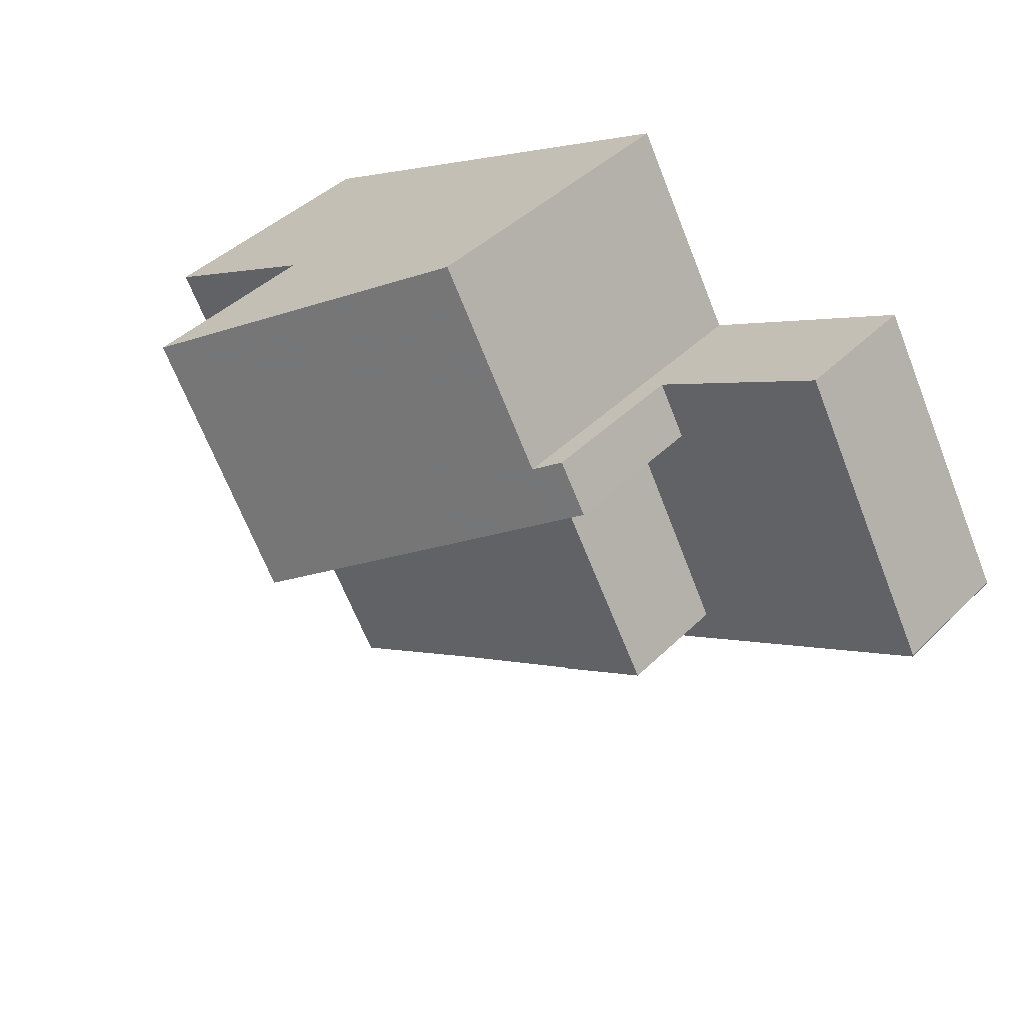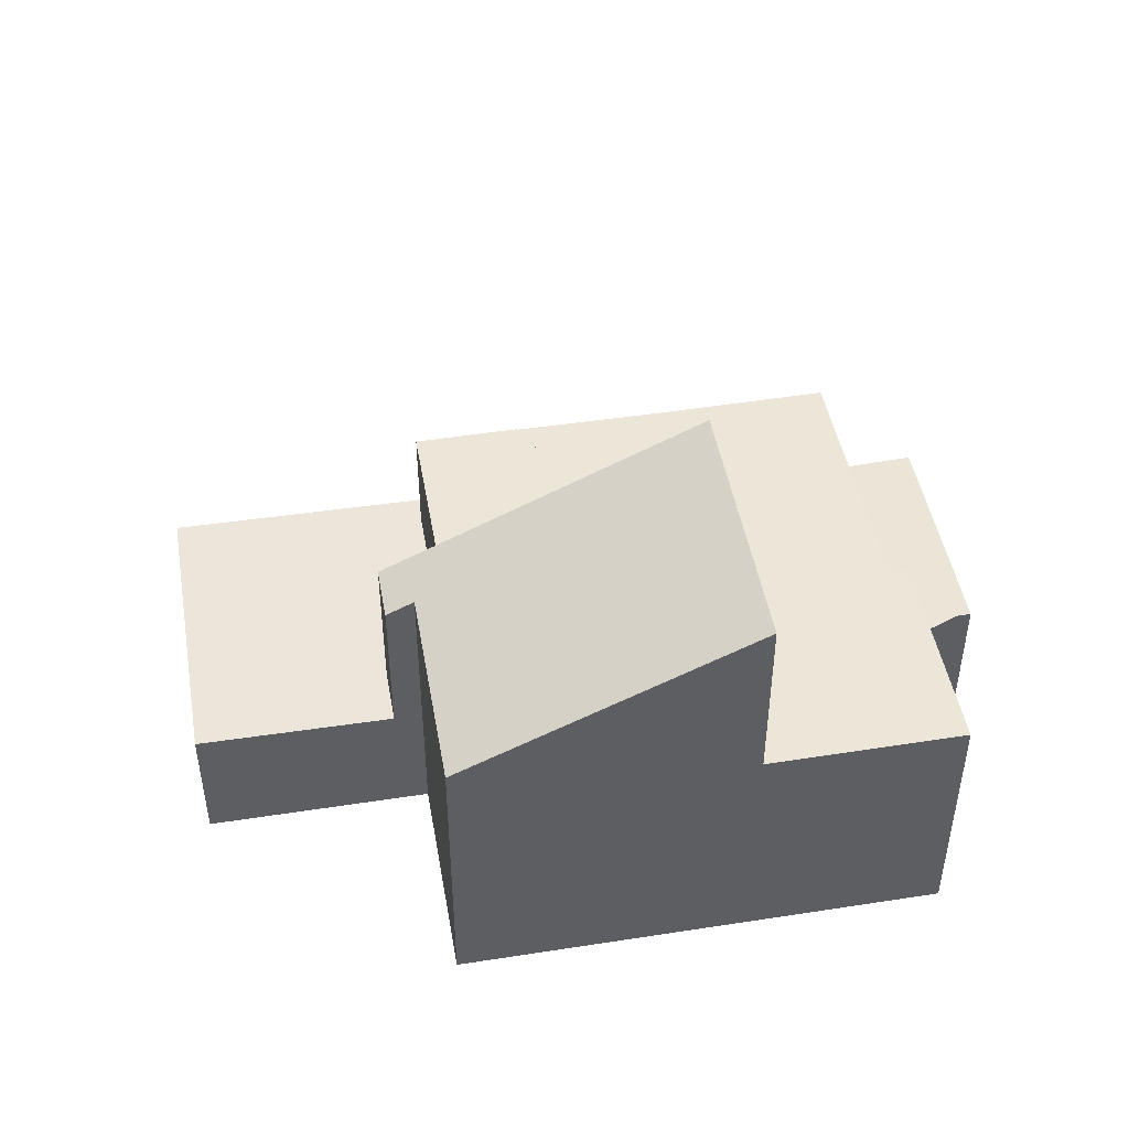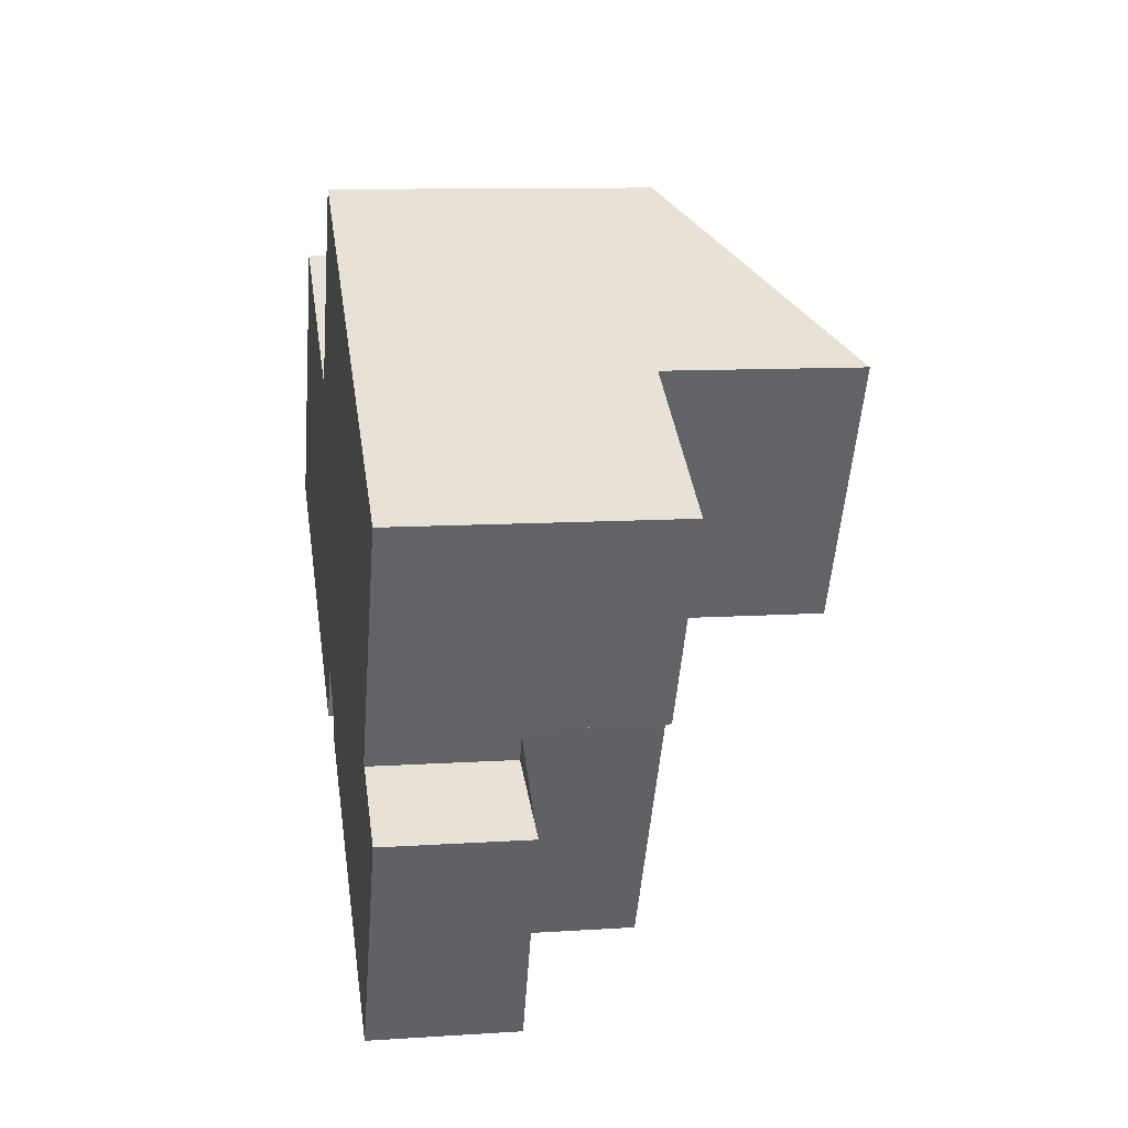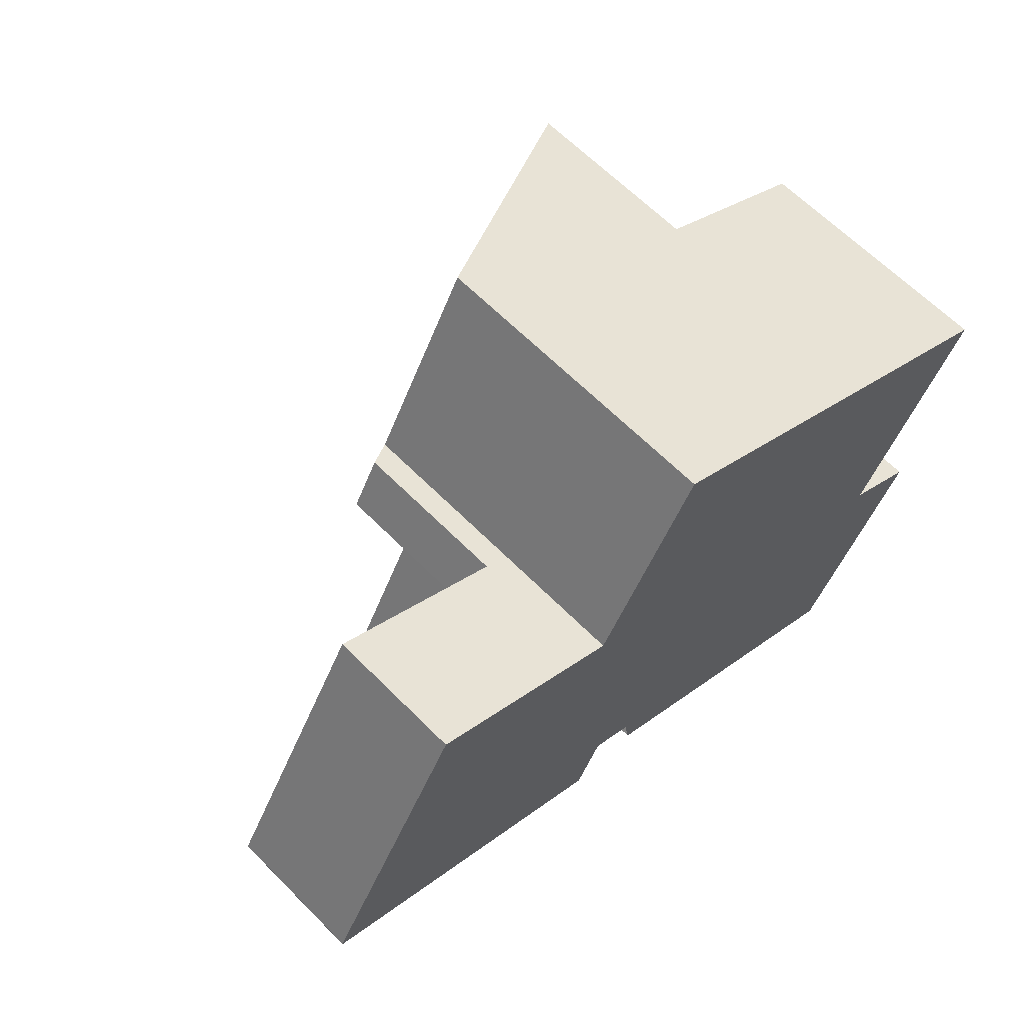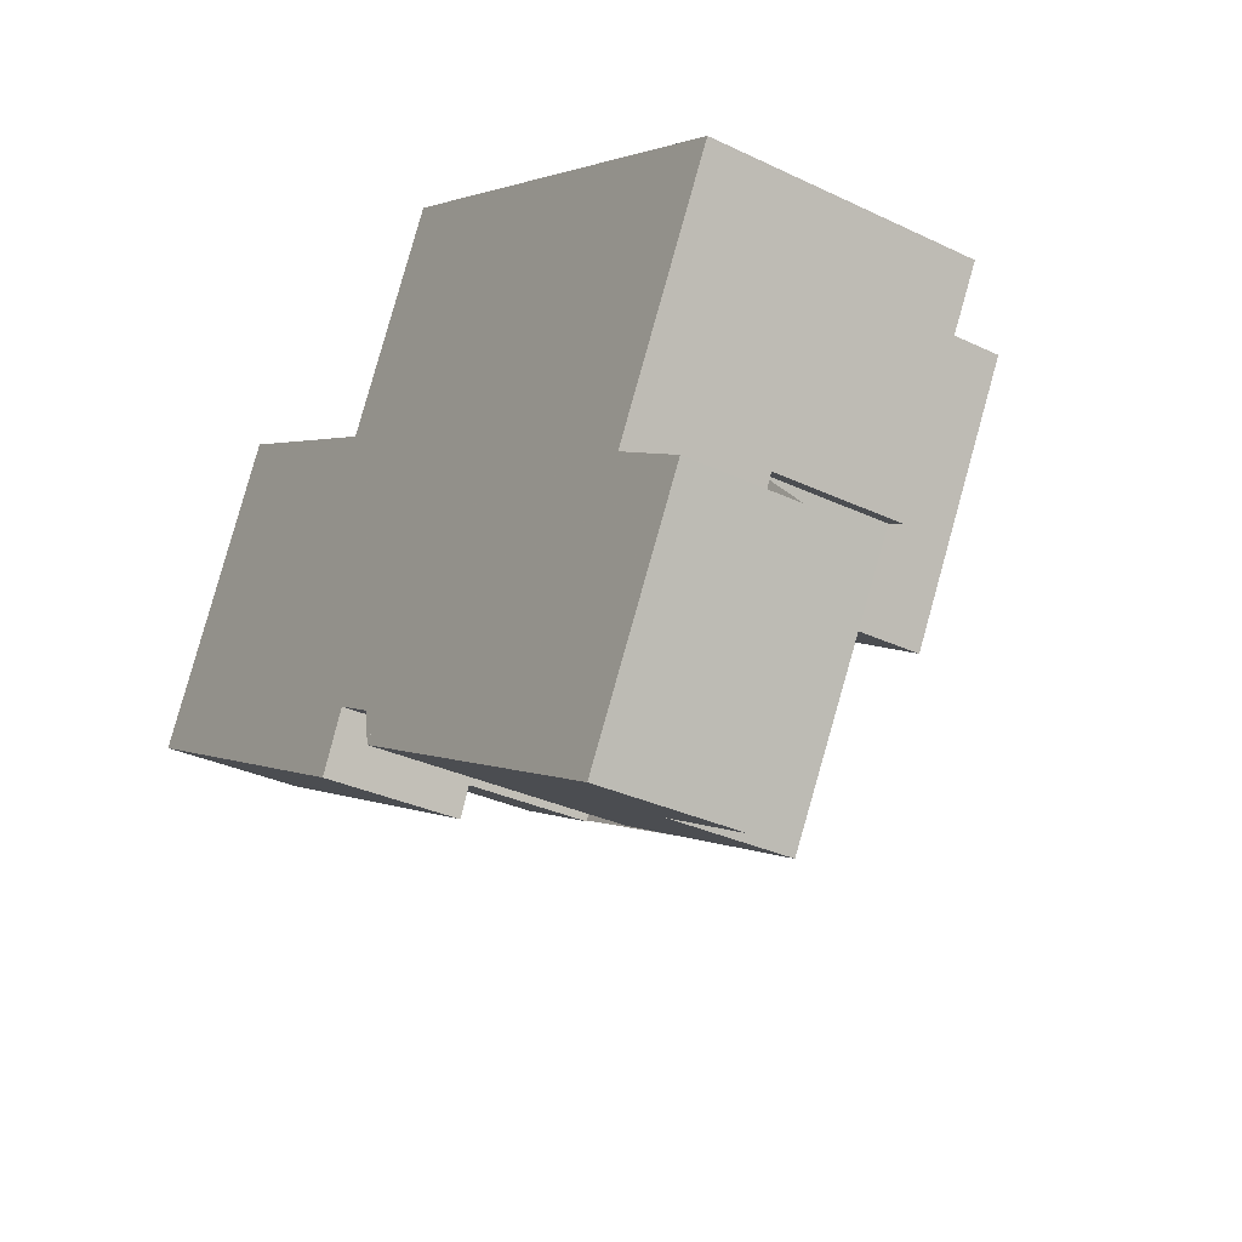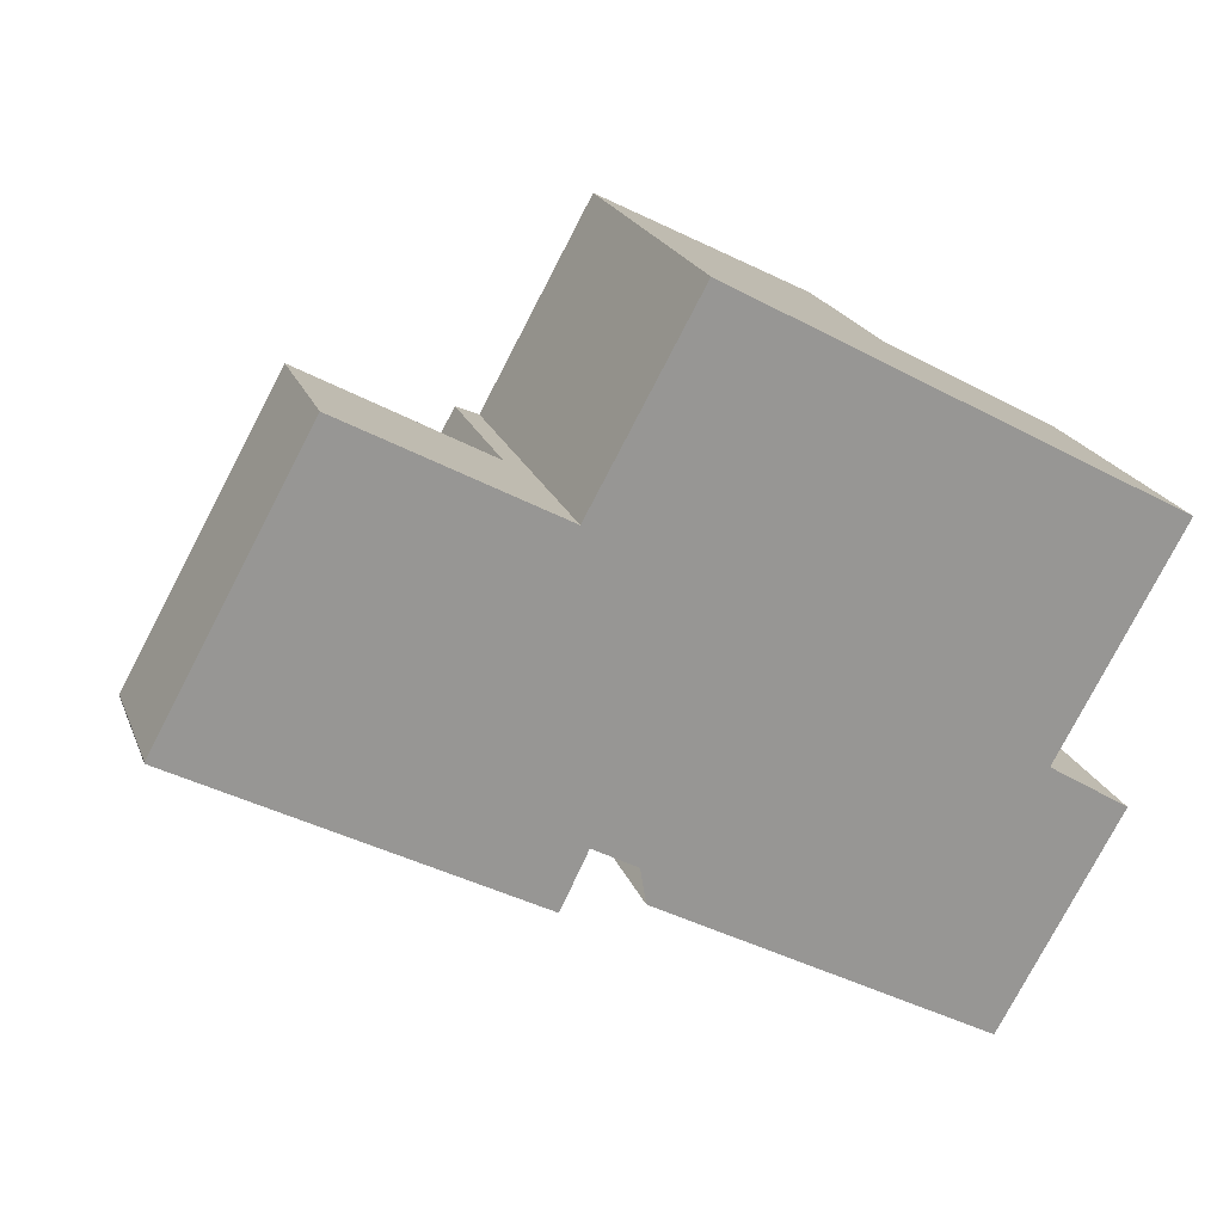
<metadata>
{"format":"obj","ext":"obj","renderer":"f3d","projection":"perspective","resolution":1024,"background":"white","views":[{"elev":41.9,"azim":40.5,"up":"+Y"},{"elev":46.8,"azim":-161.0,"up":"+Z"},{"elev":10.5,"azim":-99.3,"up":"+Y"},{"elev":63.5,"azim":135.5,"up":"+Y"},{"elev":-32.0,"azim":-123.8,"up":"+Y"},{"elev":21.6,"azim":162.3,"up":"+Y"}]}
</metadata>
<code>
v -1639 -2218 5.447
v -1640 -2219 5.455
v -1640 -2219 5.451
v -1650 -2213 5.543
v -1641 -2208 6.507
v -1638 -2212 6.511
v -1634 -2209 2.874
v -1631 -2215 2.941
v -1631 -2215 2.942
v -1638 -2219 2.867
v -1647 -2223 2.959
v -1649 -2219 2.878
v -1647 -2218 2.809
v -1649 -2215 5.526
v -1650 -2213 5.542
v -1646 -2211 5.521
v -1646 -2211 5.521
v -1644 -2216 5.489
v -1643 -2216 5.484
v -1646 -2211 5.521
v -1645 -2222 5.479
v -1638 -2219 5.443
v -1648 -2217 5.515
v -1638 -2212 5.459
v -1646 -2211 9.486
v -1638 -2212 6.22
v -1633 -2211 2.887
v -1631 -2215 2.935
v -1638 -2219 2.861
v -1638 -2219 2.861
v -1638 -2212 2.834
v -1648 -2217 2.798
v -1645 -2222 2.875
v -1649 -2219 2.867
v -1646 -2211 9.487
v -1643 -2216 5.484
v -1638 -2219 3.283
v -1648 -2217 4.164
v -1639 -2214 7.322
v -1644 -2216 5.489
v -1637 -2216 5.44
v -1638 -2219 2.869
v -1638 -2219 2.866
v -1646 -2219 2.816
v -1642 -2209 7.203
v -1646 -2211 9.486
v -1646 -2211 5.521
v -1646 -2211 9.486
v -1646 -2211 9.486
v -1646 -2211 9.487
v -1641 -2220 5.46
v -1643 -2216 5.487
v -1643 -2216 9.497
v -1647 -2218 2.802
v -1637 -2213 2.847
v -1637 -2213 5.452
v -1638 -2213 2.835
v -1638 -2213 5.459
v -1647 -2218 3.455
v -1648 -2219 2.849
v -1643 -2216 9.497
v -1639 -2214 7.322
v -1643 -2216 5.487
v -1643 -2216 9.497
v -1643 -2216 5.487
v -1647 -2218 5.506
v -1649 -2219 2.886
v -1637 -2213 6.218
v -1647 -2218 2.802
v -1647 -2217 4.354
v -1647 -2217 2.783
v -1647 -2217 5.513
v -1646 -2219 2.816
v -1648 -2215 5.522
v -1647 -2218 5.506
v -1645 -2222 2.875
v -1645 -2222 5.479
v -1650 -2213 5.54
v -1650 -2213 5.541
v -1636 -2217 2.882
v -1636 -2217 4.344
v -1638 -2219 5.443
v -1636 -2217 5.432
v -1638 -2213 6.515
v -1641 -2208 6.523
v -1638 -2213 5.455
v -1638 -2213 2.841
v -1638 -2213 6.515
v -1638 -2213 2.841
v -1636 -2217 2.889
v -1635 -2218 2.896
v -1647 -2217 2.783
v -1648 -2217 2.798
v -1644 -2215 9.494
v -1647 -2217 5.513
v -1645 -2216 5.501
v -1644 -2215 5.494
v -1638 -2212 6.517
v -1638 -2212 6.511
v -1647 -2217 2.783
v -1647 -2217 4.354
v -1641 -2213 7.793
v -1644 -2215 9.494
v -1648 -2217 5.515
v -1644 -2215 6.129
v -1647 -2217 5.513
v -1644 -2215 5.494
v -1631 -2215 2.935
v -1634 -2211 2.887
v -1631 -2215 2.941
v -1634 -2209 2.874
v -1645 -2213 9.491
v -1649 -2215 5.526
v -1645 -2213 5.507
v -1649 -2215 5.528
v -1640 -2210 6.52
v -1639 -2210 6.509
v -1643 -2212 8.606
v -1645 -2213 9.491
v -1645 -2213 7.748
v -1645 -2213 5.507
v -1637 -2213 6.218
v -1638 -2212 6.22
v -1637 -2213 6.218
v -1637 -2213 5.452
v -1637 -2213 2.847
v -1635 -2217 2.895
v -1637 -2213 2.847
v -1635 -2217 2.902
v -1638 -2212 2.834
v -1636 -2217 4.344
v -1636 -2217 2.882
v -1637 -2216 5.44
v -1636 -2217 5.432
v -1638 -2213 6.859
v -1638 -2213 5.459
v -1638 -2213 5.459
v -1638 -2213 2.835
v -1638 -2213 6.859
v -1636 -2217 2.882
v -1638 -2213 2.835
v -1636 -2218 2.889
v -1636 -2217 5.432
v -1639 -2212 6.857
v -1640 -2210 6.853
v -1641 -2208 6.849
v -1647 -2223 2.958
v -1649 -2219 2.885
v -1649 -2219 2.878
v -1640 -2219 5.455
v -1639 -2218 5.447
v -1639 -2218 0
v -1640 -2219 0
v -1640 -2219 5.451
v -1640 -2219 5.455
v -1640 -2219 0
v -1640 -2219 0
v -1641 -2220 5.46
v -1640 -2219 5.451
v -1640 -2219 0
v -1641 -2220 8.882e-16
v -1650 -2213 5.541
v -1650 -2213 5.543
v -1650 -2213 -8.882e-16
v -1650 -2213 0
v -1639 -2210 6.509
v -1641 -2208 6.507
v -1641 -2208 -8.882e-16
v -1639 -2210 -8.882e-16
v -1638 -2212 6.22
v -1638 -2212 6.511
v -1638 -2212 0
v -1638 -2212 0
v -1633 -2211 2.887
v -1634 -2209 2.874
v -1634 -2209 -4.441e-16
v -1633 -2211 -4.441e-16
v -1631 -2215 2.941
v -1631 -2215 2.941
v -1631 -2215 0
v -1631 -2215 0
v -1635 -2217 2.902
v -1631 -2215 2.942
v -1631 -2215 -4.441e-16
v -1635 -2217 0
v -1638 -2219 2.866
v -1638 -2219 2.867
v -1638 -2219 0
v -1638 -2219 4.441e-16
v -1649 -2219 2.886
v -1647 -2223 2.959
v -1647 -2223 0
v -1649 -2219 0
v -1649 -2219 2.878
v -1649 -2219 2.878
v -1649 -2219 -4.441e-16
v -1649 -2219 4.441e-16
v -1648 -2217 2.798
v -1647 -2218 2.809
v -1647 -2218 -4.441e-16
v -1648 -2217 0
v -1649 -2215 5.528
v -1649 -2215 5.526
v -1649 -2215 0
v -1649 -2215 0
v -1650 -2213 5.543
v -1650 -2213 5.542
v -1650 -2213 0
v -1650 -2213 -8.882e-16
v -1631 -2215 2.935
v -1633 -2211 2.887
v -1633 -2211 -4.441e-16
v -1631 -2215 0
v -1631 -2215 2.941
v -1631 -2215 2.935
v -1631 -2215 0
v -1631 -2215 0
v -1647 -2218 2.809
v -1649 -2219 2.867
v -1649 -2219 0
v -1647 -2218 -4.441e-16
v -1638 -2219 2.867
v -1638 -2219 2.869
v -1638 -2219 0
v -1638 -2219 0
v -1638 -2219 2.861
v -1638 -2219 2.866
v -1638 -2219 4.441e-16
v -1638 -2219 0
v -1641 -2208 6.849
v -1642 -2209 7.203
v -1642 -2209 -8.882e-16
v -1641 -2208 0
v -1642 -2209 7.203
v -1646 -2211 9.486
v -1646 -2211 0
v -1642 -2209 -8.882e-16
v -1645 -2222 5.479
v -1641 -2220 5.46
v -1641 -2220 8.882e-16
v -1645 -2222 -8.882e-16
v -1649 -2219 2.878
v -1649 -2219 2.886
v -1649 -2219 0
v -1649 -2219 -4.441e-16
v -1647 -2223 2.958
v -1645 -2222 2.875
v -1645 -2222 0
v -1647 -2223 0
v -1646 -2211 5.521
v -1650 -2213 5.541
v -1650 -2213 0
v -1646 -2211 0
v -1639 -2218 5.447
v -1638 -2219 5.443
v -1638 -2219 8.882e-16
v -1639 -2218 0
v -1641 -2208 6.507
v -1641 -2208 6.523
v -1641 -2208 8.882e-16
v -1641 -2208 -8.882e-16
v -1636 -2218 2.889
v -1635 -2218 2.896
v -1635 -2218 0
v -1636 -2218 0
v -1638 -2212 6.511
v -1638 -2212 6.511
v -1638 -2212 0
v -1638 -2212 0
v -1649 -2215 5.526
v -1648 -2217 5.515
v -1648 -2217 0
v -1649 -2215 0
v -1631 -2215 2.942
v -1631 -2215 2.941
v -1631 -2215 0
v -1631 -2215 -4.441e-16
v -1634 -2209 2.874
v -1634 -2209 2.874
v -1634 -2209 0
v -1634 -2209 -4.441e-16
v -1650 -2213 5.542
v -1649 -2215 5.528
v -1649 -2215 0
v -1650 -2213 0
v -1638 -2212 6.511
v -1639 -2210 6.509
v -1639 -2210 -8.882e-16
v -1638 -2212 0
v -1635 -2218 2.896
v -1635 -2217 2.902
v -1635 -2217 0
v -1635 -2218 0
v -1634 -2209 2.874
v -1638 -2212 2.834
v -1638 -2212 4.441e-16
v -1634 -2209 0
v -1638 -2219 2.869
v -1636 -2218 2.889
v -1636 -2218 0
v -1638 -2219 0
v -1641 -2208 6.523
v -1641 -2208 6.849
v -1641 -2208 0
v -1641 -2208 8.882e-16
v -1647 -2223 2.959
v -1647 -2223 2.958
v -1647 -2223 0
v -1647 -2223 0
v -1649 -2219 2.867
v -1649 -2219 2.878
v -1649 -2219 4.441e-16
v -1649 -2219 0
v -1641 -2208 0
v -1638 -2212 0
v -1634 -2209 0
v -1631 -2215 0
v -1631 -2215 0
v -1638 -2219 0
v -1639 -2218 0
v -1640 -2219 0
v -1640 -2219 0
v -1647 -2223 0
v -1649 -2219 0
v -1647 -2218 0
v -1650 -2213 0
f 113 74 14 115
f 78 15 4 79
f 109 27 28 108
f 108 28 8 110
f 66 21 33 44 59
f 149 34 60 148
f 52 36 39 53
f 105 40 107
f 42 10 43
f 59 44 54
f 47 20 25 46
f 48 45 49
f 55 31 24 56
f 101 59 54 100
f 102 62 61 94
f 135 62 102 144
f 103 64 65 40 105
f 106 66 59 101
f 56 24 26 68
f 70 38 32 71
f 73 60 69
f 96 18 63 75 95
f 148 60 73 76 147
f 75 63 51 77
f 97 18 96
f 79 16 17 78
f 72 23 38 70
f 80 57 58 41 81
f 134 82 1 2 3 51 63 19 133
f 133 19 136
f 81 41 83
f 122 84 98 99 6 123
f 138 87 86 137
f 137 86 88 139
f 141 89 90 140
f 140 90 91 142
f 92 69 60 34 13 93
f 95 74 96
f 114 97 96 74 113
f 117 99 98 116
f 118 102 94 112
f 144 102 118 145
f 104 14 74 95
f 119 103 105 120
f 111 7 27 109
f 120 105 107 121
f 128 109 108 127
f 127 108 110 9 129
f 130 111 109 128
f 113 78 17 114
f 115 15 78 113
f 116 85 5 117
f 112 50 118
f 145 118 50 49 45 146
f 120 35 119
f 121 47 46 35 120
f 124 88 86 125
f 125 86 87 126
f 127 90 89 128
f 129 91 90 127
f 131 37 30 132
f 139 39 36 137
f 142 42 43 29 140
f 143 22 37 131
f 144 98 84 135
f 145 116 98 144
f 146 85 116 145
f 147 11 67 148
f 148 67 12 149
f 151 152 153 150
f 155 156 157 154
f 159 160 161 158
f 163 164 165 162
f 167 168 169 166
f 171 172 173 170
f 175 176 177 174
f 179 180 181 178
f 183 184 185 182
f 187 188 189 186
f 191 192 193 190
f 195 196 197 194
f 199 200 201 198
f 203 204 205 202
f 207 208 209 206
f 211 212 213 210
f 215 216 217 214
f 219 220 221 218
f 223 224 225 222
f 227 228 229 226
f 231 232 233 230
f 235 236 237 234
f 239 240 241 238
f 243 244 245 242
f 247 248 249 246
f 251 252 253 250
f 255 256 257 254
f 259 260 261 258
f 263 264 265 262
f 267 268 269 266
f 271 272 273 270
f 275 276 277 274
f 279 280 281 278
f 283 284 285 282
f 287 288 289 286
f 291 292 293 290
f 295 296 297 294
f 299 300 301 298
f 303 304 305 302
f 307 308 309 306
f 311 312 313 310
f 315 316 317 318 319 320 321 322 323 324 325 326 314

</code>
